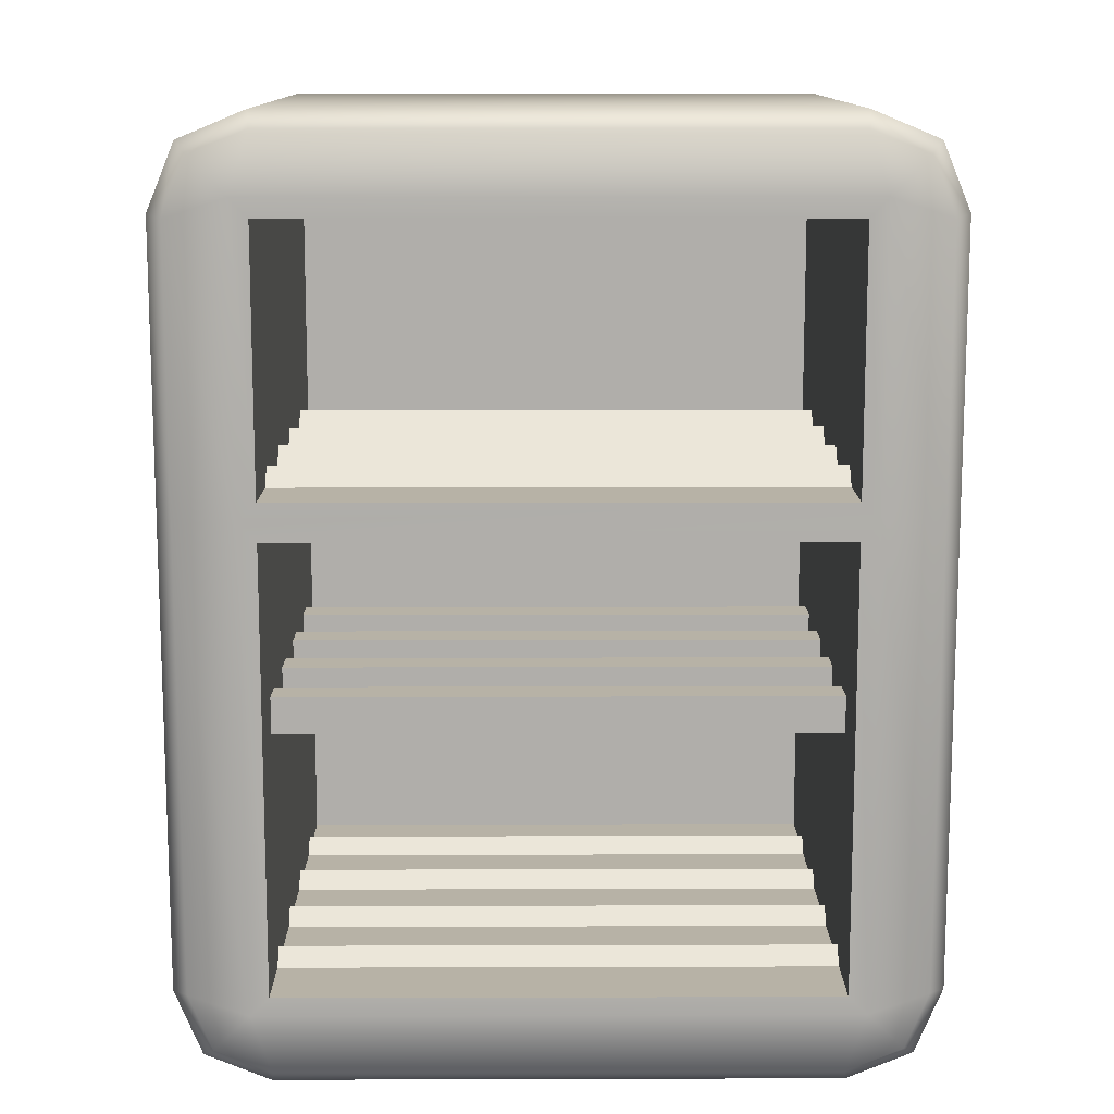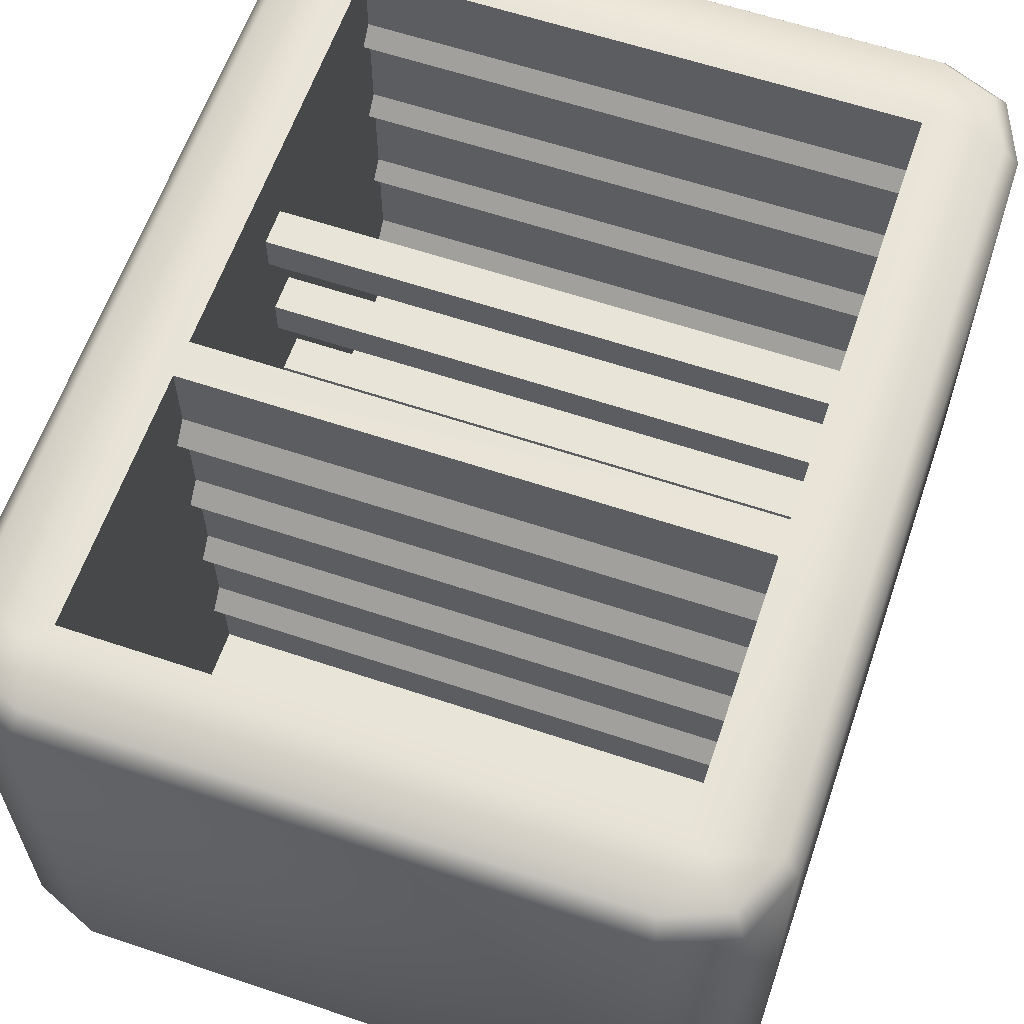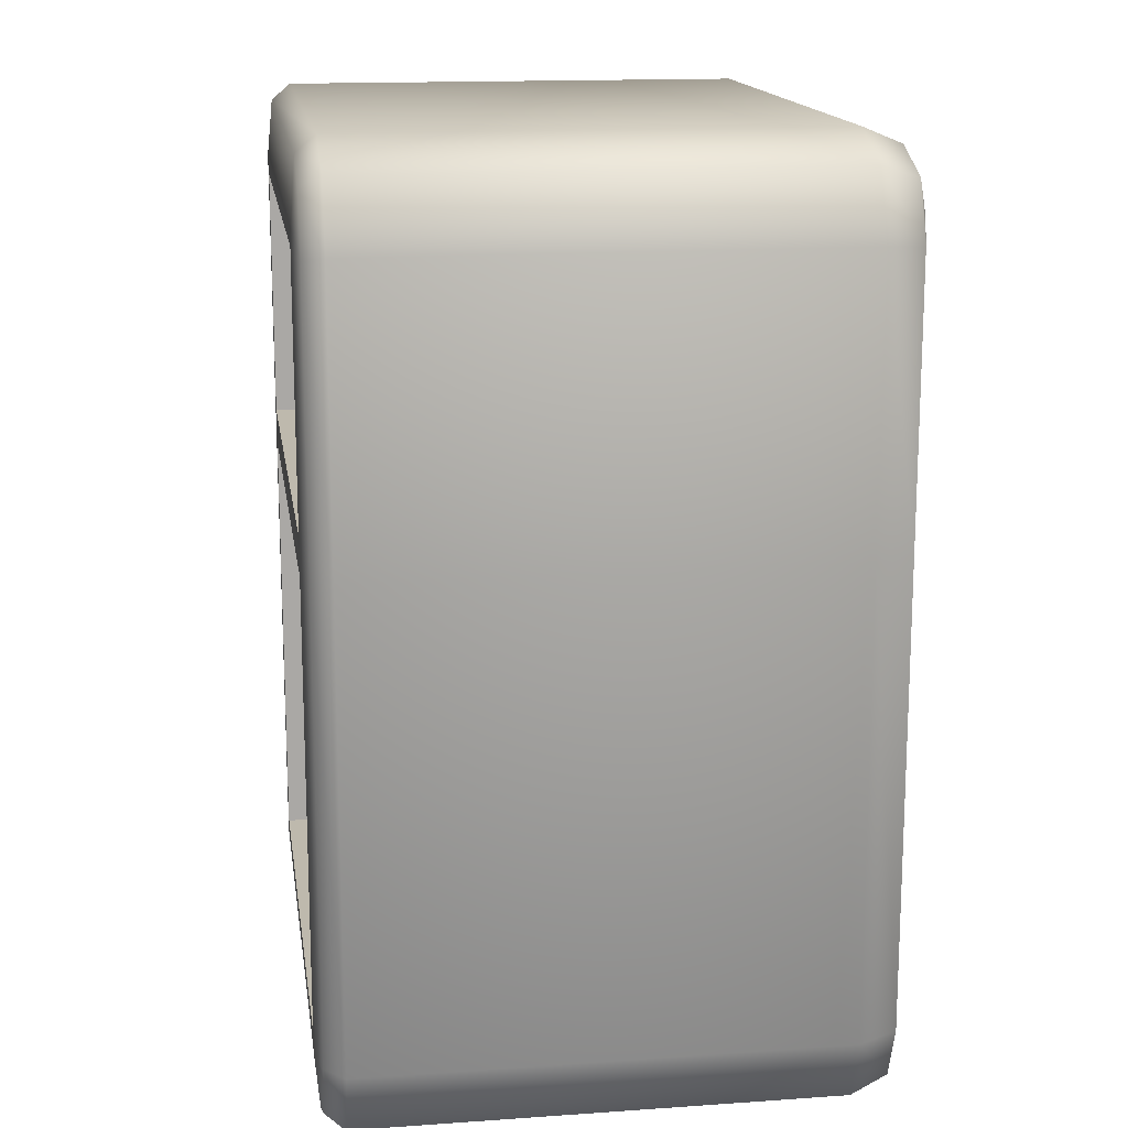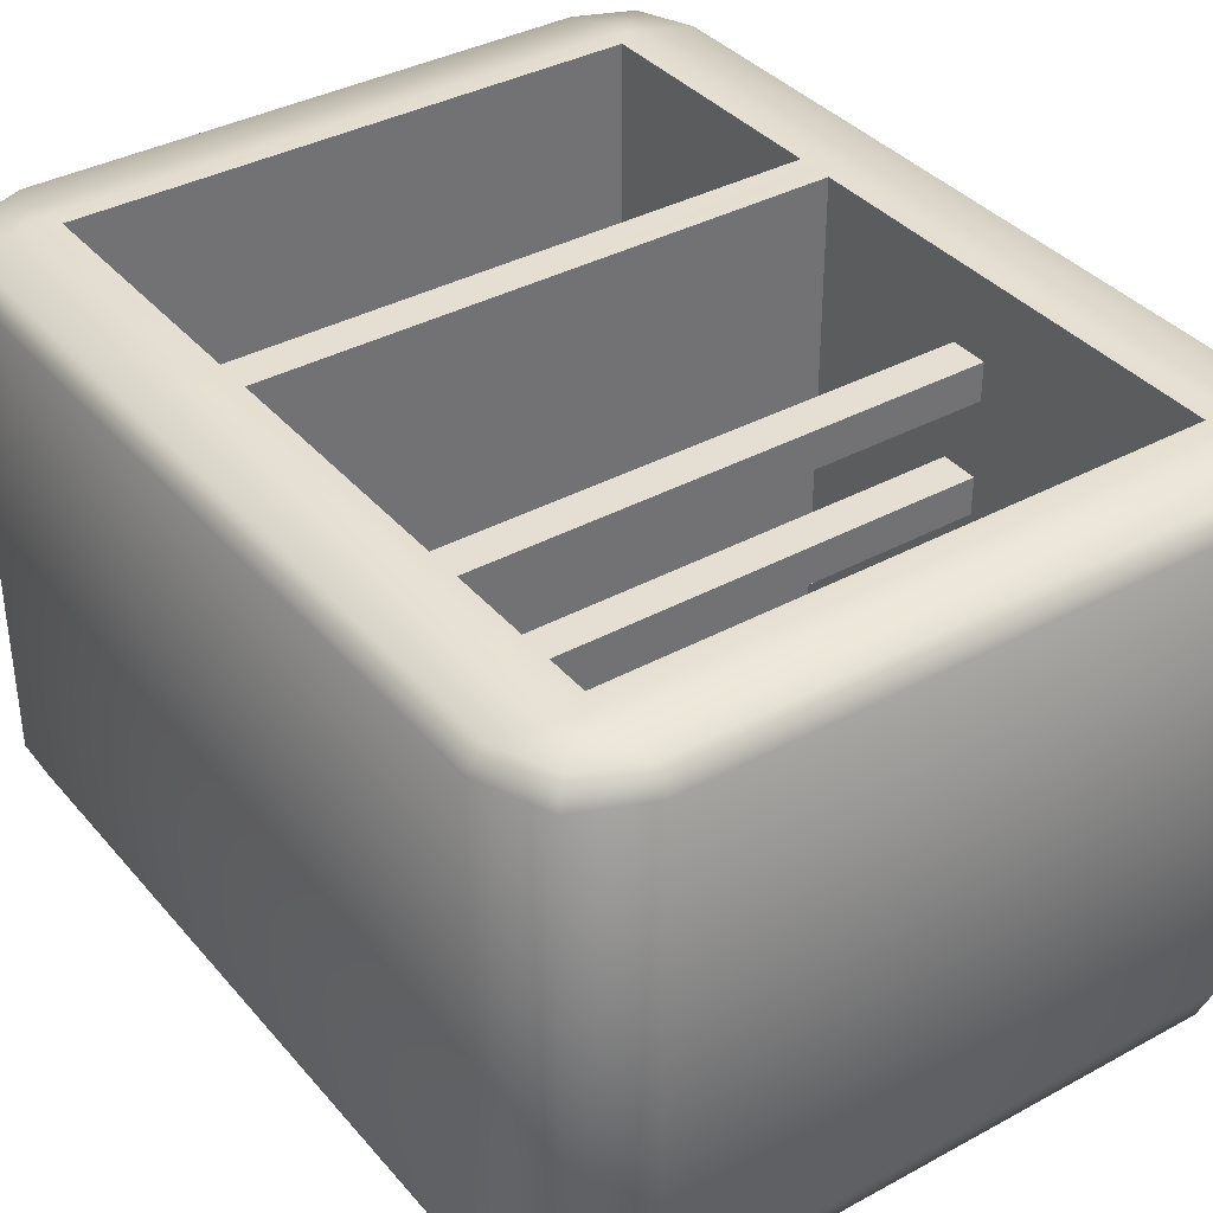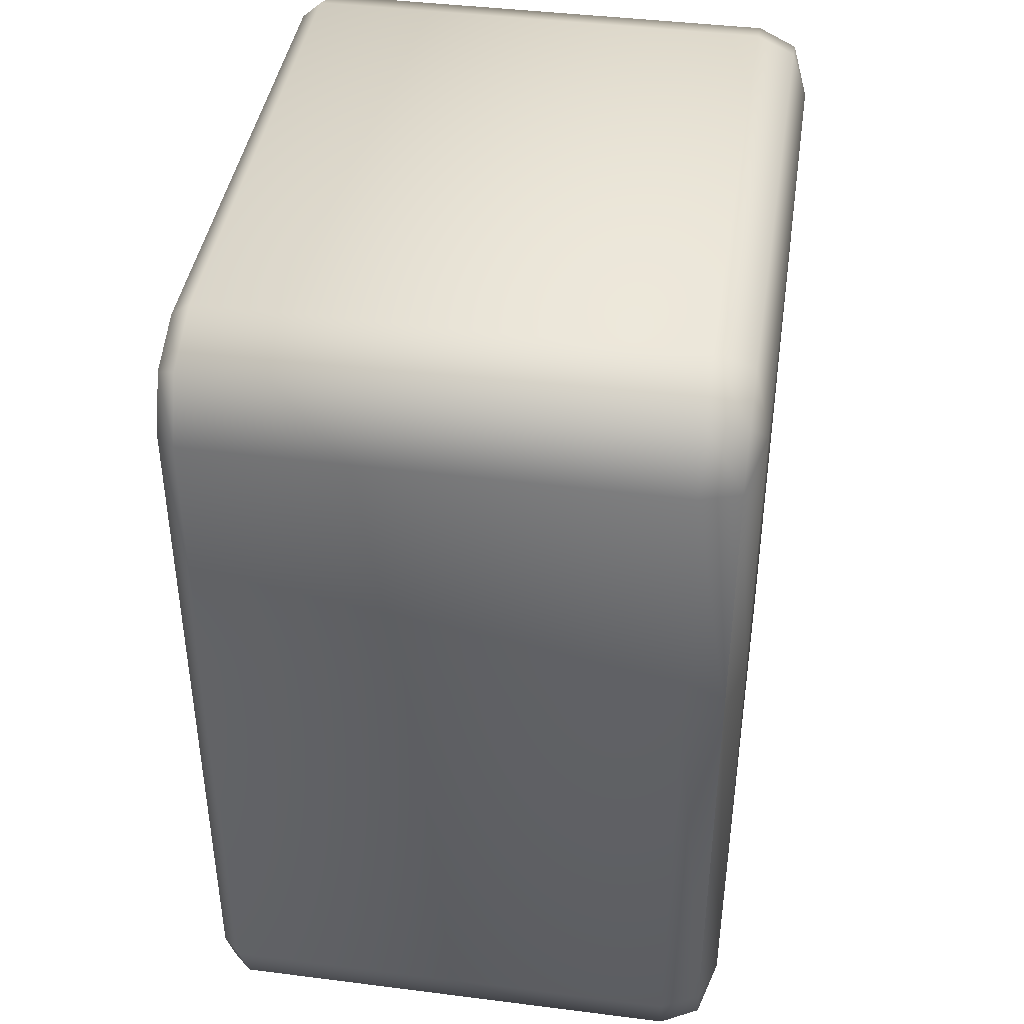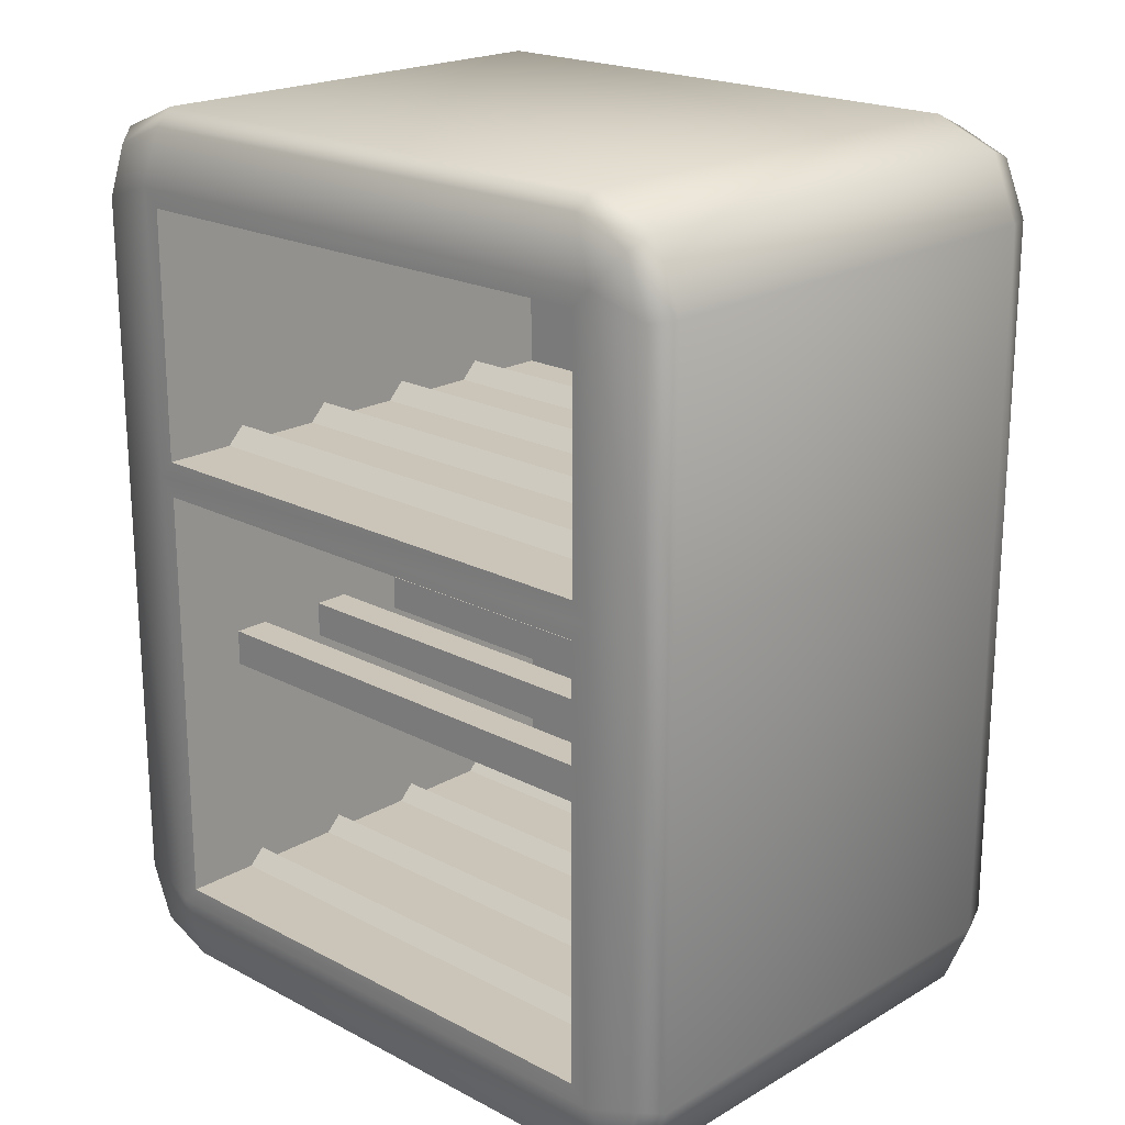
<metadata>
{"format":"obj","ext":"obj","renderer":"f3d","projection":"perspective","resolution":1024,"background":"white","views":[{"elev":12.3,"azim":-0.4,"up":"+Y"},{"elev":61.3,"azim":-161.1,"up":"+Z"},{"elev":15.3,"azim":81.6,"up":"+Y"},{"elev":37.0,"azim":-35.1,"up":"+Z"},{"elev":41.7,"azim":98.7,"up":"+Y"},{"elev":20.4,"azim":43.6,"up":"+Y"}]}
</metadata>
<code>
o fridge_A_Cube.616
v -0.794 0.206 -1
v -0.75 0 -0.85
v -0.7413 0.04393 -0.9561
v -1 0.25 -0.85
v -0.9561 0.2587 -0.9561
v -0.9268 0.07322 -0.85
v -0.8932 0.1068 -0.9561
v 0.794 0.206 -1
v 1 0.25 -0.85
v 0.9561 0.2587 -0.9561
v 0.75 0 -0.85
v 0.7413 0.04393 -0.9561
v 0.9268 0.07322 -0.85
v 0.8932 0.1068 -0.9561
v -0.794 2.294 -1
v -1 2.25 -0.85
v -0.9561 2.241 -0.9561
v -0.75 2.5 -0.85
v -0.7413 2.456 -0.9561
v -0.9268 2.427 -0.85
v -0.8932 2.393 -0.9561
v 0.794 2.294 -1
v 0.75 2.5 -0.85
v 0.7413 2.456 -0.9561
v 1 2.25 -0.85
v 0.9561 2.241 -0.9561
v 0.9268 2.427 -0.85
v 0.8932 2.393 -0.9561
v -0.794 0.206 0.5
v -1 0.25 0.4326
v -0.9561 0.2587 0.4857
v -0.75 0 0.4326
v -0.7413 0.04393 0.4857
v -0.9268 0.07322 0.4326
v -0.8932 0.1068 0.4857
v 0.794 0.206 0.5
v 0.75 0 0.4326
v 0.7413 0.04393 0.4857
v 1 0.25 0.4326
v 0.9561 0.2587 0.4857
v 0.9268 0.07322 0.4326
v 0.8932 0.1068 0.4857
v -0.794 2.294 0.5
v -0.75 2.5 0.4326
v -0.7413 2.456 0.4857
v -1 2.25 0.4326
v -0.9561 2.241 0.4857
v -0.9268 2.427 0.4326
v -0.8932 2.393 0.4857
v 0.794 2.294 0.5
v 1 2.25 0.4326
v 0.9561 2.241 0.4857
v 0.75 2.5 0.4326
v 0.7413 2.456 0.4857
v 0.9268 2.427 0.4326
v 0.8932 2.393 0.4857
v -0.794 1.5 -1
v 0.794 1.5 0.5
v 0.794 1.5 -1
v -1 1.5 -0.85
v -0.9561 1.5 -0.9561
v 1 1.5 -0.85
v 0.9561 1.5 -0.9561
v -0.9561 1.5 0.4857
v -1 1.5 0.4326
v 0.9561 1.5 0.4857
v 1 1.5 0.4326
v -0.794 1.5 0.5
v -0.744 1.45 -0.8924
v -0.744 1.55 0.5
v 0.744 1.55 0.5
v 0.744 1.45 -0.8924
v 0.744 2.244 0.5
v 0.744 0.256 -0.8924
v -0.744 0.256 -0.8924
v -0.744 2.244 0.5
v -0.744 2.244 -0.8924
v -0.744 0.256 0.5
v 0.744 0.256 0.5
v 0.744 2.244 -0.8924
v 0.744 1.45 0.5
v 0.744 1.55 -0.8924
v -0.744 1.55 -0.8924
v -0.744 1.45 0.5
v -0.8 0.9 0
v -0.8 1 0
v -0.8 0.9 -0.1
v -0.8 1 -0.1
v 0.8 0.9 0
v 0.8 1 0
v 0.8 0.9 -0.1
v 0.8 1 -0.1
v -0.8 0.9 -0.3
v -0.8 1 -0.3
v -0.8 0.9 -0.4
v -0.8 1 -0.4
v 0.8 0.9 -0.3
v 0.8 1 -0.3
v 0.8 0.9 -0.4
v 0.8 1 -0.4
v -0.8 0.9 -0.6
v -0.8 1 -0.6
v -0.8 0.9 -0.7
v -0.8 1 -0.7
v 0.8 0.9 -0.6
v 0.8 1 -0.6
v 0.8 0.9 -0.7
v 0.8 1 -0.7
v -0.8 0.9 0.3
v -0.8 1 0.3
v -0.8 0.9 0.2
v -0.8 1 0.2
v 0.8 0.9 0.3
v 0.8 1 0.3
v 0.8 0.9 0.2
v 0.8 1 0.2
v -0.7826 0.25 -0.3
v -0.7826 0.3 -0.35
v -0.7826 0.25 -0.4
v 0.7826 0.25 -0.3
v 0.7826 0.3 -0.35
v 0.7826 0.25 -0.4
v -0.7826 0.25 -0.6
v -0.7826 0.3 -0.65
v -0.7826 0.25 -0.7
v 0.7826 0.25 -0.6
v 0.7826 0.3 -0.65
v 0.7826 0.25 -0.7
v -0.7826 0.25 0.3
v -0.7826 0.3 0.25
v -0.7826 0.25 0.2
v 0.7826 0.25 0.3
v 0.7826 0.3 0.25
v 0.7826 0.25 0.2
v -0.7826 0.25 -0
v -0.7826 0.3 -0.05
v -0.7826 0.25 -0.1
v 0.7826 0.25 -0
v 0.7826 0.3 -0.05
v 0.7826 0.25 -0.1
v -0.7826 1.549 -0.3
v -0.7826 1.599 -0.35
v -0.7826 1.549 -0.4
v 0.7826 1.549 -0.3
v 0.7826 1.599 -0.35
v 0.7826 1.549 -0.4
v -0.7826 1.549 -0.6
v -0.7826 1.599 -0.65
v -0.7826 1.549 -0.7
v 0.7826 1.549 -0.6
v 0.7826 1.599 -0.65
v 0.7826 1.549 -0.7
v -0.7826 1.549 0.3
v -0.7826 1.599 0.25
v -0.7826 1.549 0.2
v 0.7826 1.549 0.3
v 0.7826 1.599 0.25
v 0.7826 1.549 0.2
v -0.7826 1.549 -0
v -0.7826 1.599 -0.05
v -0.7826 1.549 -0.1
v 0.7826 1.549 -0
v 0.7826 1.599 -0.05
v 0.7826 1.549 -0.1
f 87 88 92 91
f 89 90 86 85
f 87 91 89 85
f 92 88 86 90
f 95 96 100 99
f 97 98 94 93
f 95 99 97 93
f 100 96 94 98
f 103 104 108 107
f 105 106 102 101
f 103 107 105 101
f 108 104 102 106
f 111 112 116 115
f 113 114 110 109
f 111 115 113 109
f 116 112 110 114
f 118 121 122 119
f 121 118 117 120
f 124 127 128 125
f 127 124 123 126
f 130 133 134 131
f 133 130 129 132
f 136 139 140 137
f 139 136 135 138
f 142 145 146 143
f 145 142 141 144
f 148 151 152 149
f 151 148 147 150
f 154 157 158 155
f 157 154 153 156
f 160 163 164 161
f 163 160 159 162
f 41 13 9 39
f 6 34 30 4
f 37 11 13 41
f 23 53 55 27
f 48 20 16 46
f 67 39 9 62
f 27 55 51 25
f 68 29 78 84
f 37 32 2 11
f 65 46 16 60
f 18 44 53 23
f 44 18 20 48
f 59 57 15 22
f 36 38 42
f 42 38 37 41
f 8 14 12
f 12 14 13 11
f 36 42 40
f 40 42 41 39
f 8 10 14
f 14 10 9 13
f 22 24 28
f 28 24 23 27
f 50 56 54
f 54 56 55 53
f 22 28 26
f 26 28 27 25
f 50 52 56
f 56 52 51 55
f 1 3 7
f 7 3 2 6
f 29 35 33
f 33 35 34 32
f 1 7 5
f 5 7 6 4
f 29 31 35
f 35 31 30 34
f 43 45 49
f 49 45 44 48
f 15 21 19
f 19 21 20 18
f 43 49 47
f 47 49 48 46
f 15 17 21
f 21 17 16 20
f 36 29 33 38
f 38 33 32 37
f 1 8 12 3
f 3 12 11 2
f 60 16 17 61
f 61 17 15 57
f 18 23 24 19
f 19 24 22 15
f 62 9 10 63
f 63 10 8 59
f 68 43 47 64
f 64 47 46 65
f 58 36 40 66
f 66 40 39 67
f 43 50 54 45
f 45 54 53 44
f 2 32 34 6
f 52 66 67 51
f 50 58 66 52
f 31 64 65 30
f 29 68 64 31
f 26 63 59 22
f 25 62 63 26
f 5 61 57 1
f 4 60 61 5
f 8 1 57 59
f 30 65 60 4
f 51 67 62 25
f 29 36 79 78
f 68 58 71 70
f 36 58 81 79
f 58 50 73 71
f 58 68 84 81
f 43 68 70 76
f 50 43 76 73
f 84 78 75 69
f 71 73 80 82
f 73 76 77 80
f 81 84 69 72
f 78 79 74 75
f 76 70 83 77
f 79 81 72 74
f 70 71 82 83
f 75 74 72 69
f 83 82 80 77

</code>
